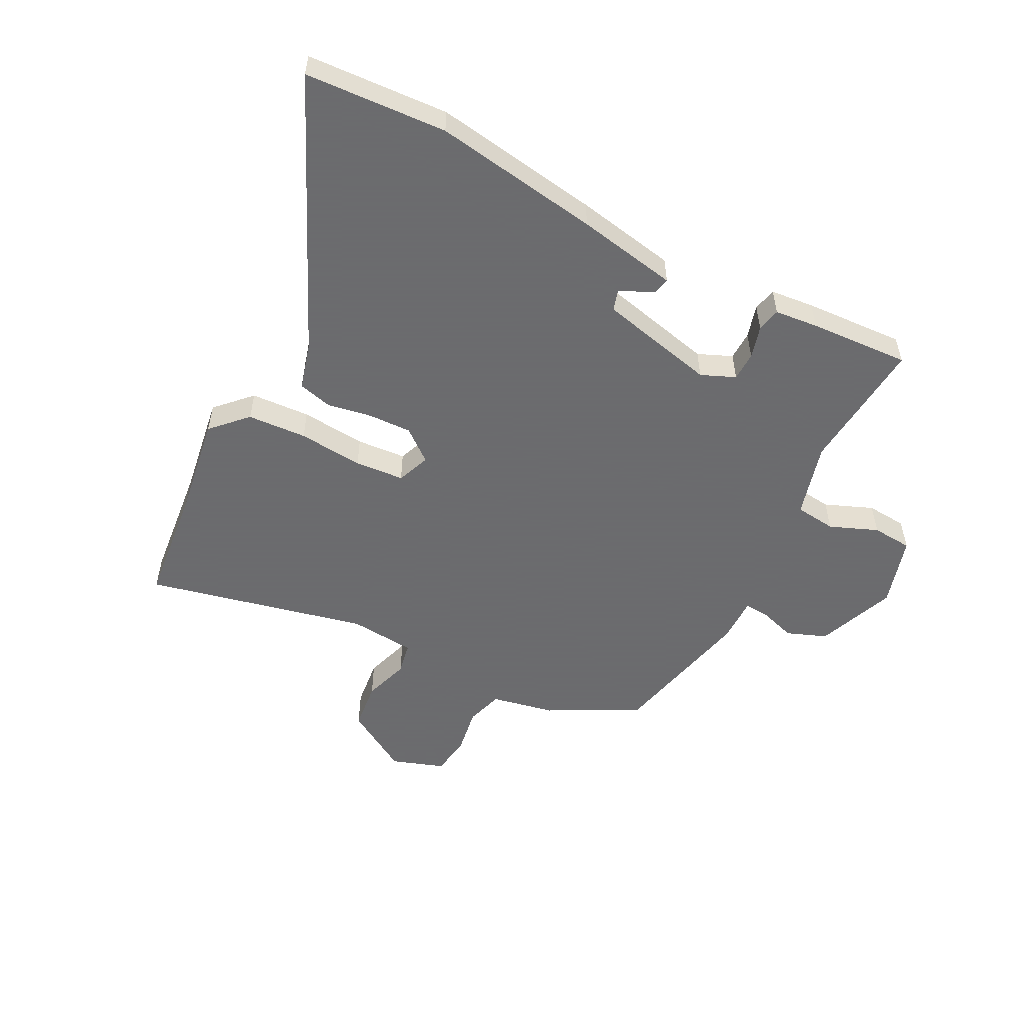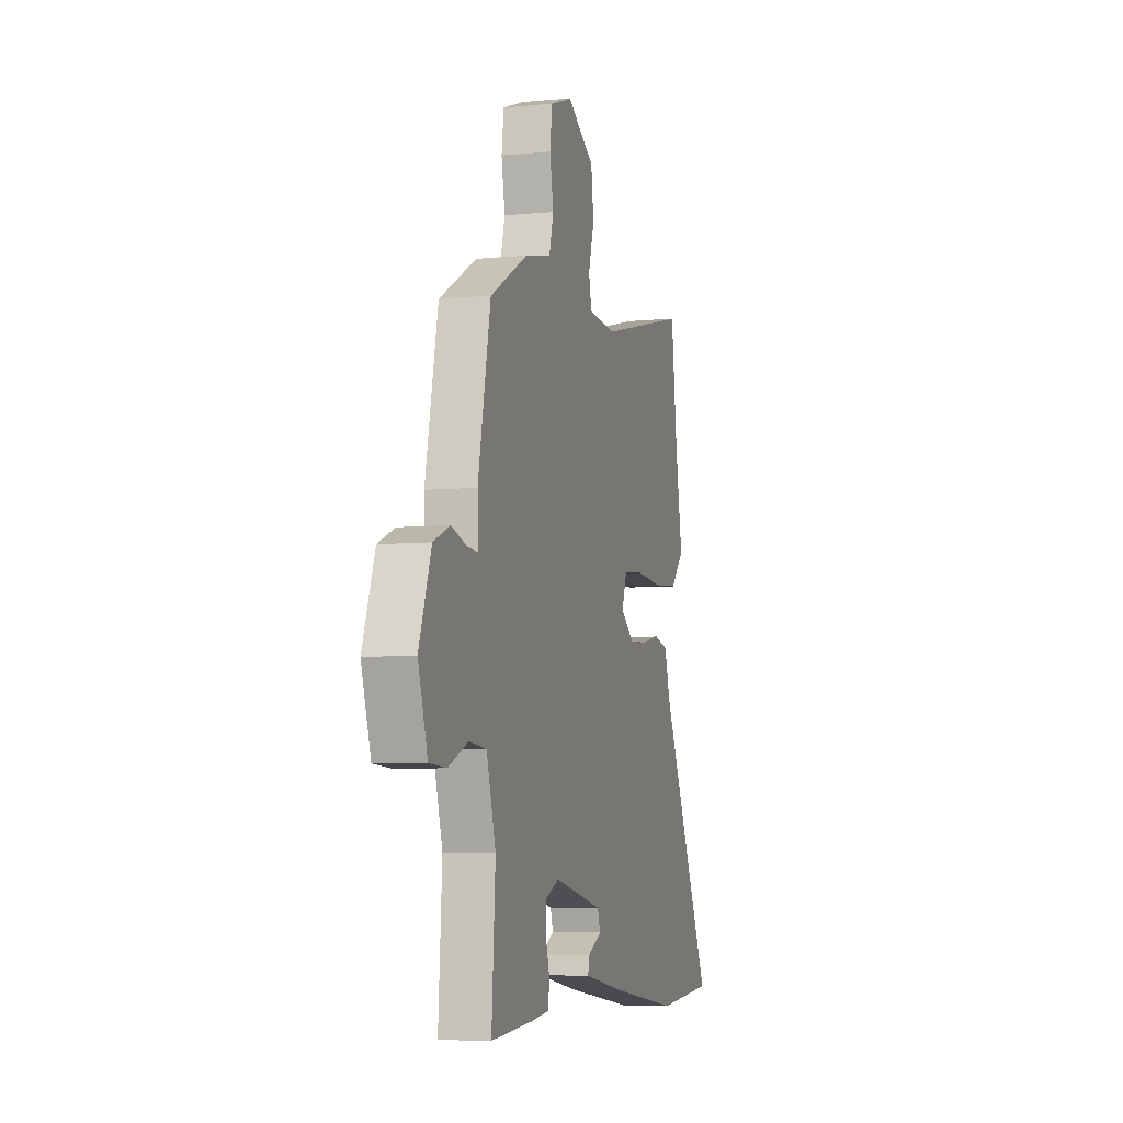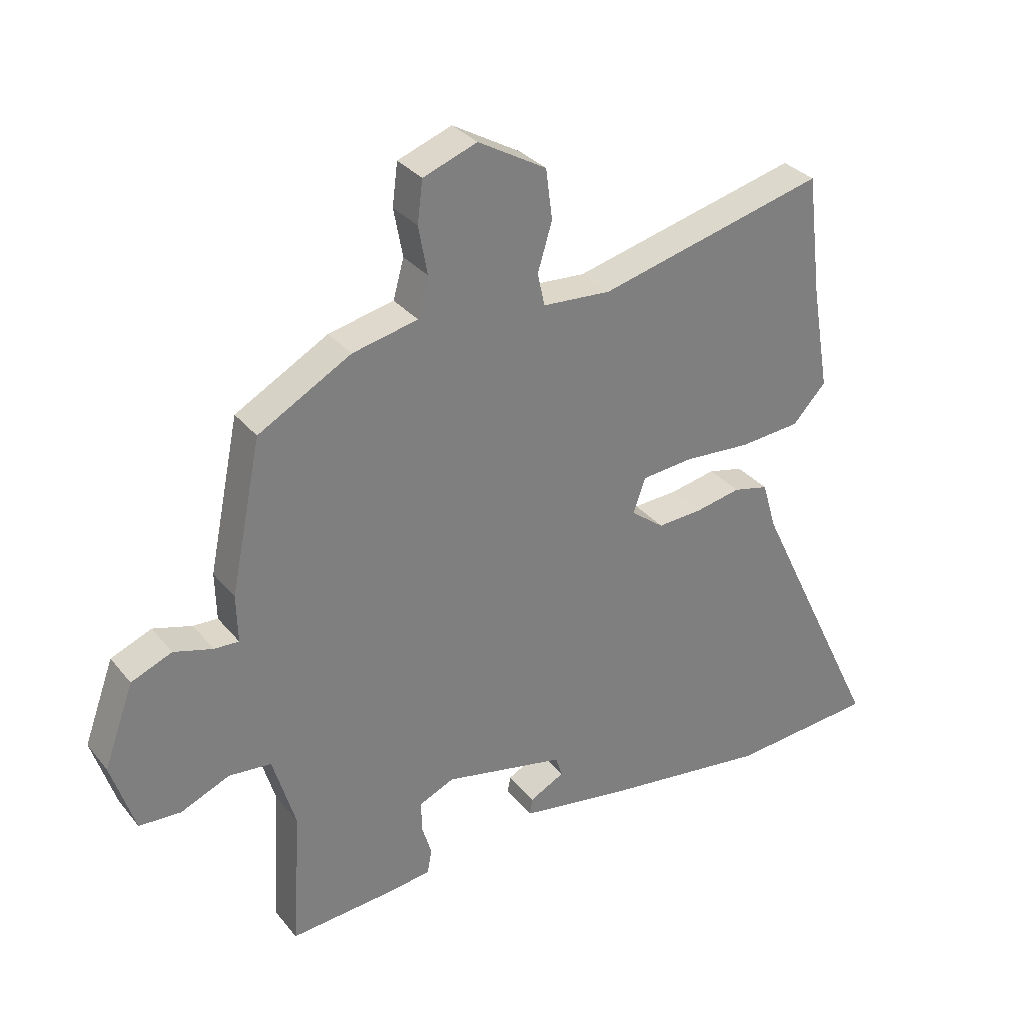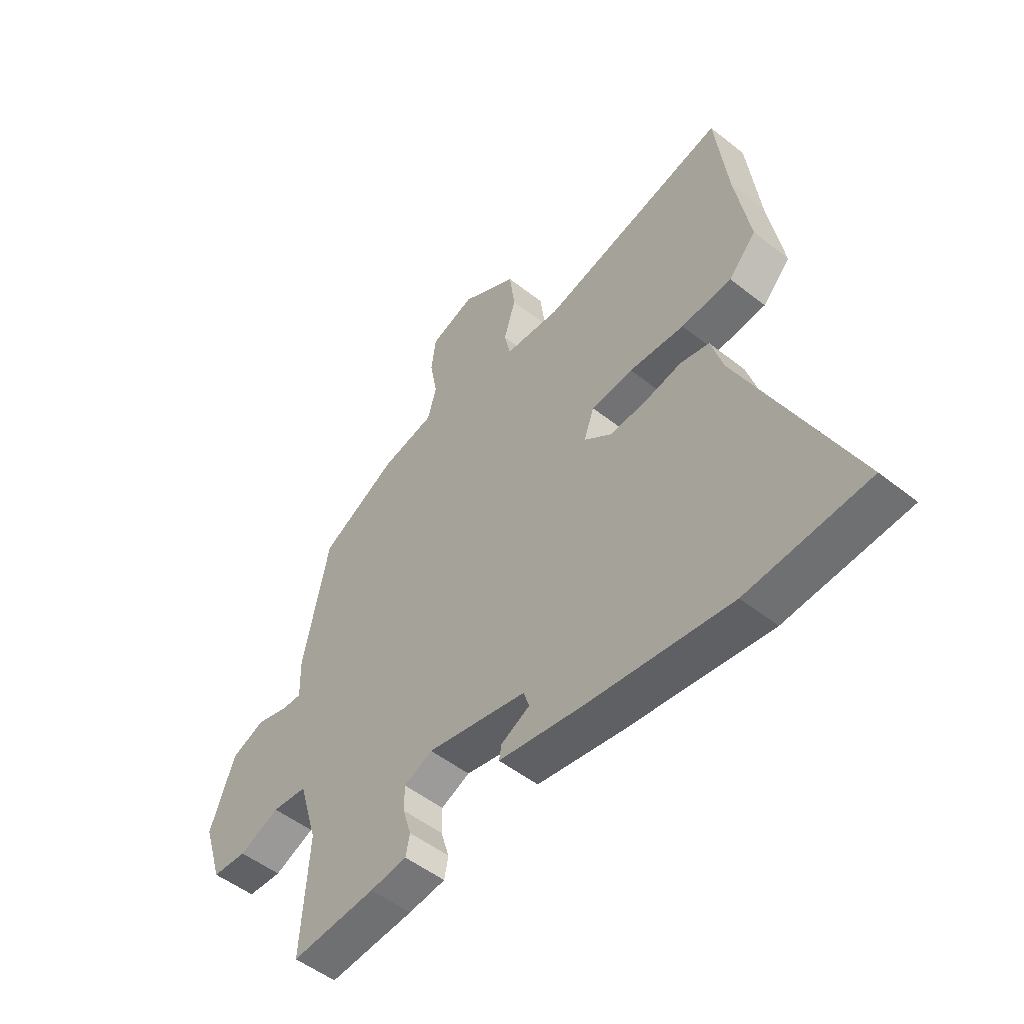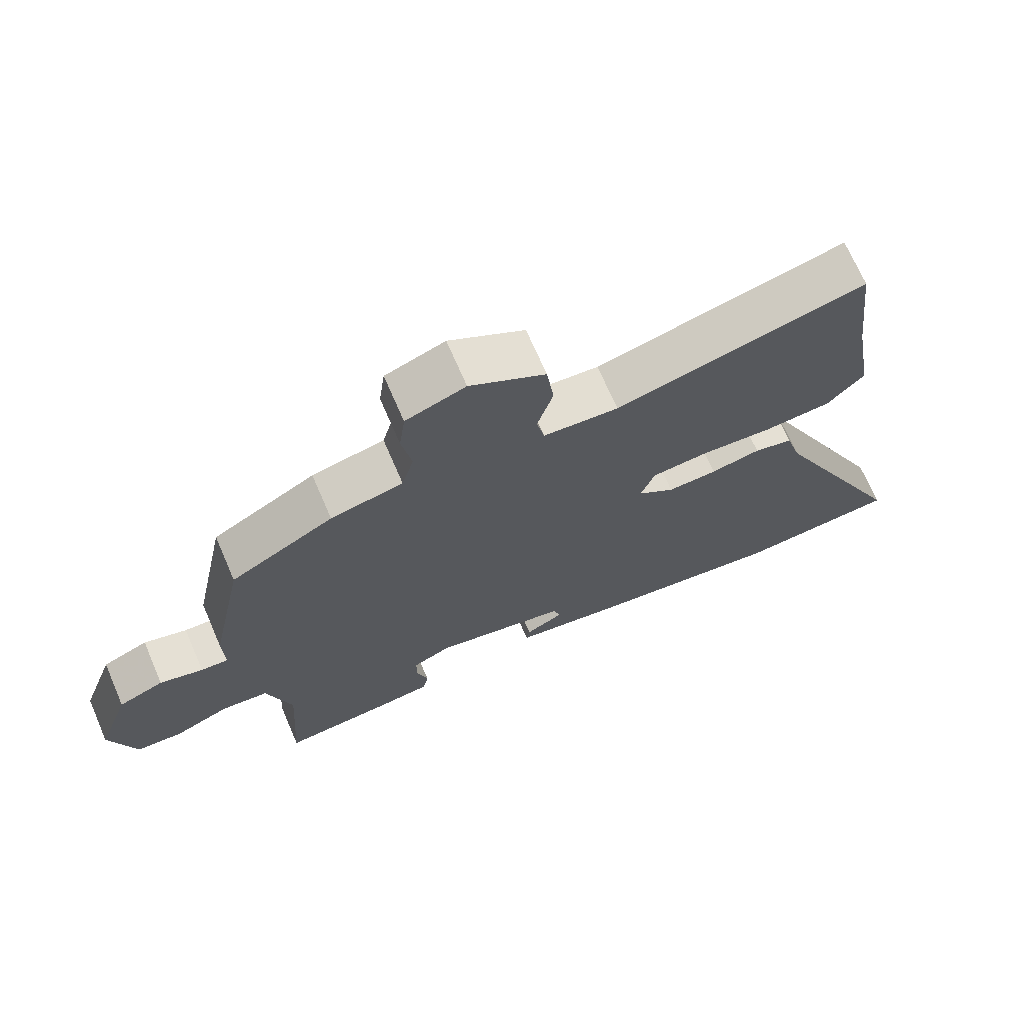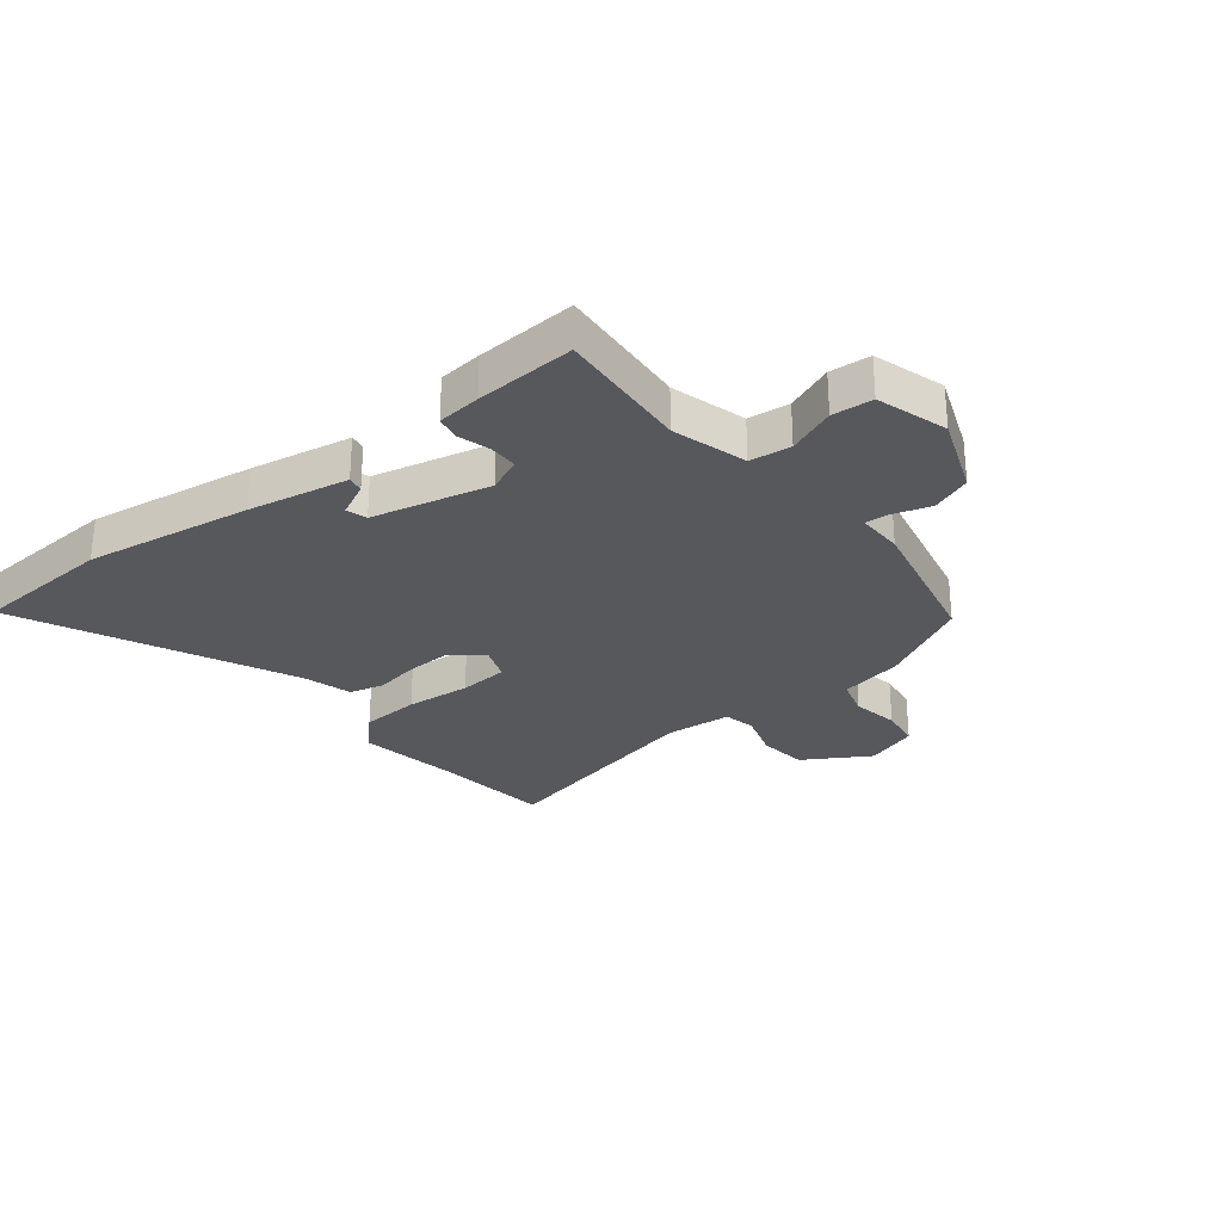
<metadata>
{"format":"obj","ext":"obj","renderer":"f3d","projection":"perspective","resolution":1024,"background":"white","views":[{"elev":-53.5,"azim":151.6,"up":"+Y"},{"elev":-6.2,"azim":-73.9,"up":"+Z"},{"elev":31.9,"azim":-32.2,"up":"+Z"},{"elev":-51.3,"azim":49.3,"up":"+Z"},{"elev":70.0,"azim":-23.4,"up":"+Z"},{"elev":-28.3,"azim":-142.4,"up":"+Y"}]}
</metadata>
<code>
v -0.474 0.07 -0.496
v -0.459 0.07 -0.265
v -0.497 0.07 -0.137
v -0.568 0.07 -0.13
v -0.65 0.07 -0.165
v -0.72 0.07 -0.161
v -0.759 0.07 -0.039
v -0.709 0.07 0.098
v -0.641 0.07 0.126
v -0.576 0.07 0.107
v -0.535 0.07 0.105
v -0.537 0.07 0.185
v -0.485 0.07 0.438
v -0.33 0.07 0.524
v -0.221 0.07 0.548
v -0.203 0.07 0.613
v -0.218 0.07 0.694
v -0.209 0.07 0.764
v -0.119 0.07 0.797
v -0.005 0.07 0.731
v 0.006 0.07 0.647
v -0.018 0.07 0.567
v -0.006 0.07 0.512
v 0.108 0.07 0.504
v 0.488 0.07 0.598
v 0.513 0.07 0.394
v 0.543 0.07 0.22
v 0.487 0.07 0.16
v 0.385 0.07 0.152
v 0.273 0.07 0.16
v 0.188 0.07 0.152
v 0.167 0.07 0.094
v 0.223 0.07 0.051
v 0.298 0.07 0.055
v 0.374 0.07 0.07
v 0.433 0.07 0.056
v 0.457 0.07 -0.025
v 0.678 0.07 -0.486
v 0.435 0.07 -0.505
v 0.147 0.07 -0.466
v -0.027 0.07 -0.437
v -0.022 0.07 -0.409
v 0.036 0.07 -0.379
v 0.025 0.07 -0.344
v -0.178 0.07 -0.301
v -0.236 0.07 -0.327
v -0.236 0.07 -0.377
v -0.219 0.07 -0.433
v -0.227 0.07 -0.474
v -0.302 0.07 -0.483
v -0.474 0 -0.496
v -0.459 0 -0.265
v -0.497 0 -0.137
v -0.568 0 -0.13
v -0.65 0 -0.165
v -0.72 0 -0.161
v -0.759 0 -0.039
v -0.709 0 0.098
v -0.641 0 0.126
v -0.576 0 0.107
v -0.535 0 0.105
v -0.537 0 0.185
v -0.485 0 0.438
v -0.33 0 0.524
v -0.221 0 0.548
v -0.203 0 0.613
v -0.218 0 0.694
v -0.209 0 0.764
v -0.119 0 0.797
v -0.005 0 0.731
v 0.006 0 0.647
v -0.018 0 0.567
v -0.006 0 0.512
v 0.108 0 0.504
v 0.488 0 0.598
v 0.513 0 0.394
v 0.543 0 0.22
v 0.487 0 0.16
v 0.385 0 0.152
v 0.273 0 0.16
v 0.188 0 0.152
v 0.167 0 0.094
v 0.223 0 0.051
v 0.298 0 0.055
v 0.374 0 0.07
v 0.433 0 0.056
v 0.457 0 -0.025
v 0.678 0 -0.486
v 0.435 0 -0.505
v 0.147 0 -0.466
v -0.027 0 -0.437
v -0.022 0 -0.409
v 0.036 0 -0.379
v 0.025 0 -0.344
v -0.178 0 -0.301
v -0.236 0 -0.327
v -0.236 0 -0.377
v -0.219 0 -0.433
v -0.227 0 -0.474
v -0.302 0 -0.483
f 50 1 2
f 49 50 2
f 48 49 2
f 47 48 2
f 46 47 2 3
f 45 46 3
f 44 45 3
f 41 42 43
f 40 41 43
f 39 40 43
f 38 39 43
f 37 38 43 44
f 37 44 3
f 36 37 3
f 35 36 3
f 34 35 3
f 28 29 30
f 27 28 30
f 26 27 30
f 26 30 31
f 25 26 31
f 24 25 31
f 23 24 31 32
f 20 21 22
f 19 20 22
f 18 19 22
f 17 18 22
f 16 17 22
f 15 16 22 23
f 15 23 32
f 14 15 32
f 13 14 32
f 12 13 32
f 11 12 32
f 8 9 10
f 7 8 10
f 6 7 10
f 5 6 10
f 4 5 10
f 4 10 11
f 33 34 3 4
f 4 11 32 33
f 52 51 100
f 52 100 99
f 52 99 98
f 52 98 97
f 53 52 97 96
f 53 96 95
f 53 95 94
f 93 92 91
f 93 91 90
f 93 90 89
f 93 89 88
f 94 93 88 87
f 53 94 87
f 53 87 86
f 53 86 85
f 53 85 84
f 80 79 78
f 80 78 77
f 80 77 76
f 81 80 76
f 81 76 75
f 81 75 74
f 82 81 74 73
f 72 71 70
f 72 70 69
f 72 69 68
f 72 68 67
f 72 67 66
f 73 72 66 65
f 82 73 65
f 82 65 64
f 82 64 63
f 82 63 62
f 82 62 61
f 60 59 58
f 60 58 57
f 60 57 56
f 60 56 55
f 60 55 54
f 61 60 54
f 54 53 84 83
f 83 82 61 54
f 1 51 52 2
f 2 52 53 3
f 3 53 54 4
f 4 54 55 5
f 5 55 56 6
f 6 56 57 7
f 7 57 58 8
f 8 58 59 9
f 9 59 60 10
f 10 60 61 11
f 11 61 62 12
f 12 62 63 13
f 13 63 64 14
f 14 64 65 15
f 15 65 66 16
f 16 66 67 17
f 17 67 68 18
f 18 68 69 19
f 19 69 70 20
f 20 70 71 21
f 21 71 72 22
f 22 72 73 23
f 23 73 74 24
f 24 74 75 25
f 25 75 76 26
f 26 76 77 27
f 27 77 78 28
f 28 78 79 29
f 29 79 80 30
f 30 80 81 31
f 31 81 82 32
f 32 82 83 33
f 33 83 84 34
f 34 84 85 35
f 35 85 86 36
f 36 86 87 37
f 37 87 88 38
f 38 88 89 39
f 39 89 90 40
f 40 90 91 41
f 41 91 92 42
f 42 92 93 43
f 43 93 94 44
f 44 94 95 45
f 45 95 96 46
f 46 96 97 47
f 47 97 98 48
f 48 98 99 49
f 49 99 100 50
f 50 100 51 1

</code>
